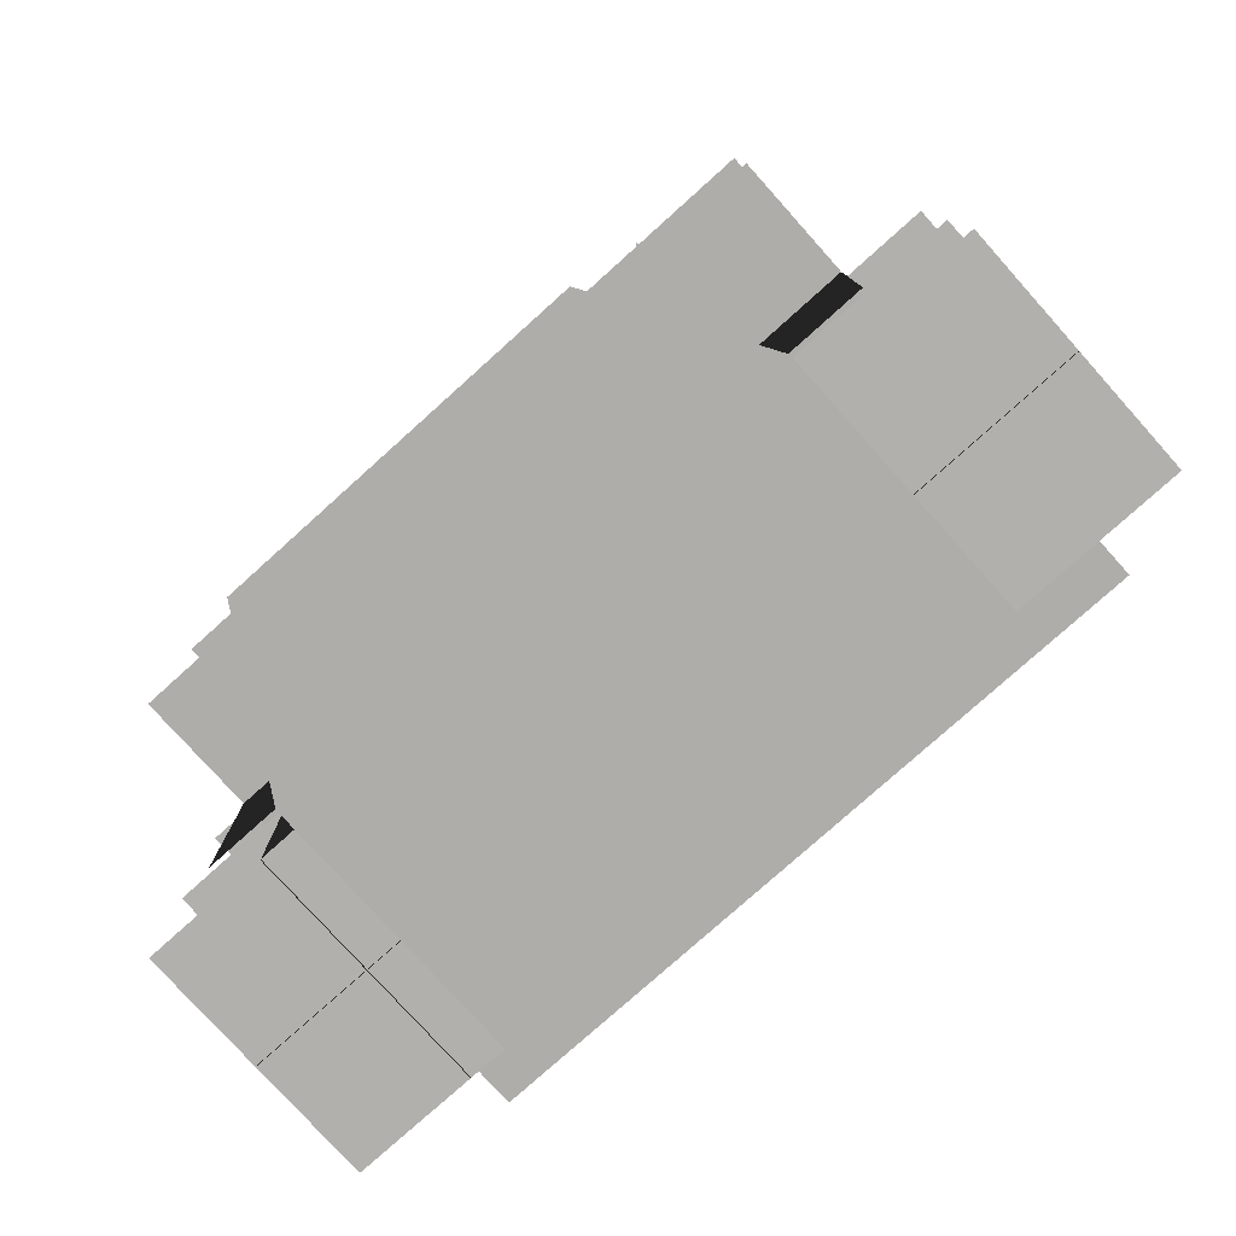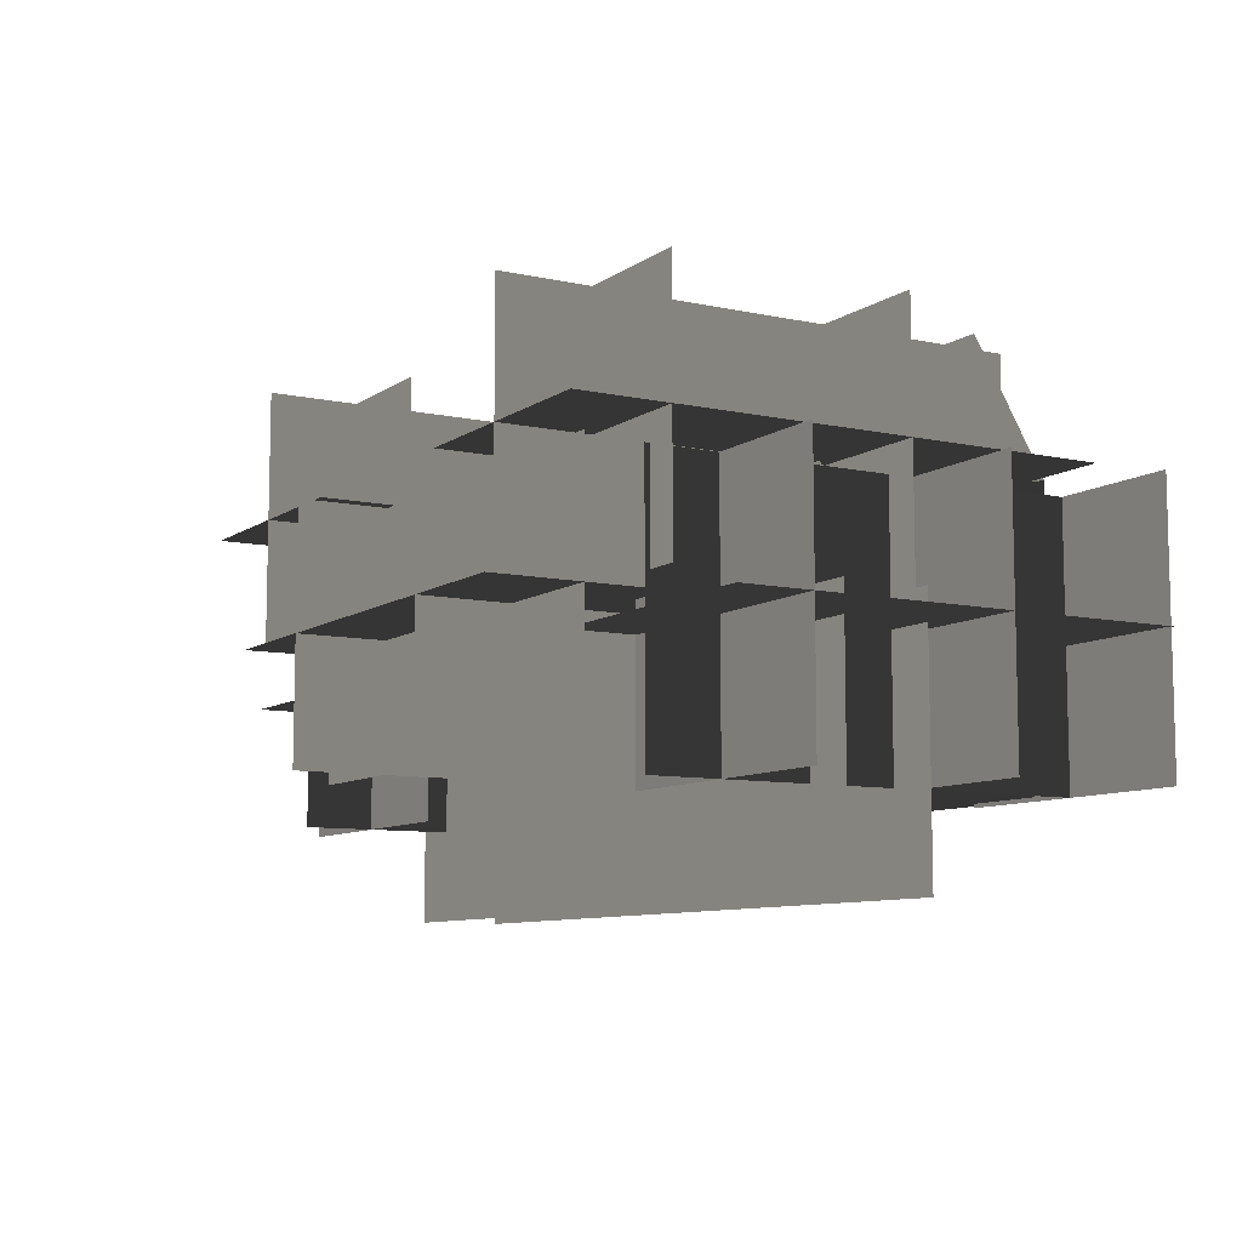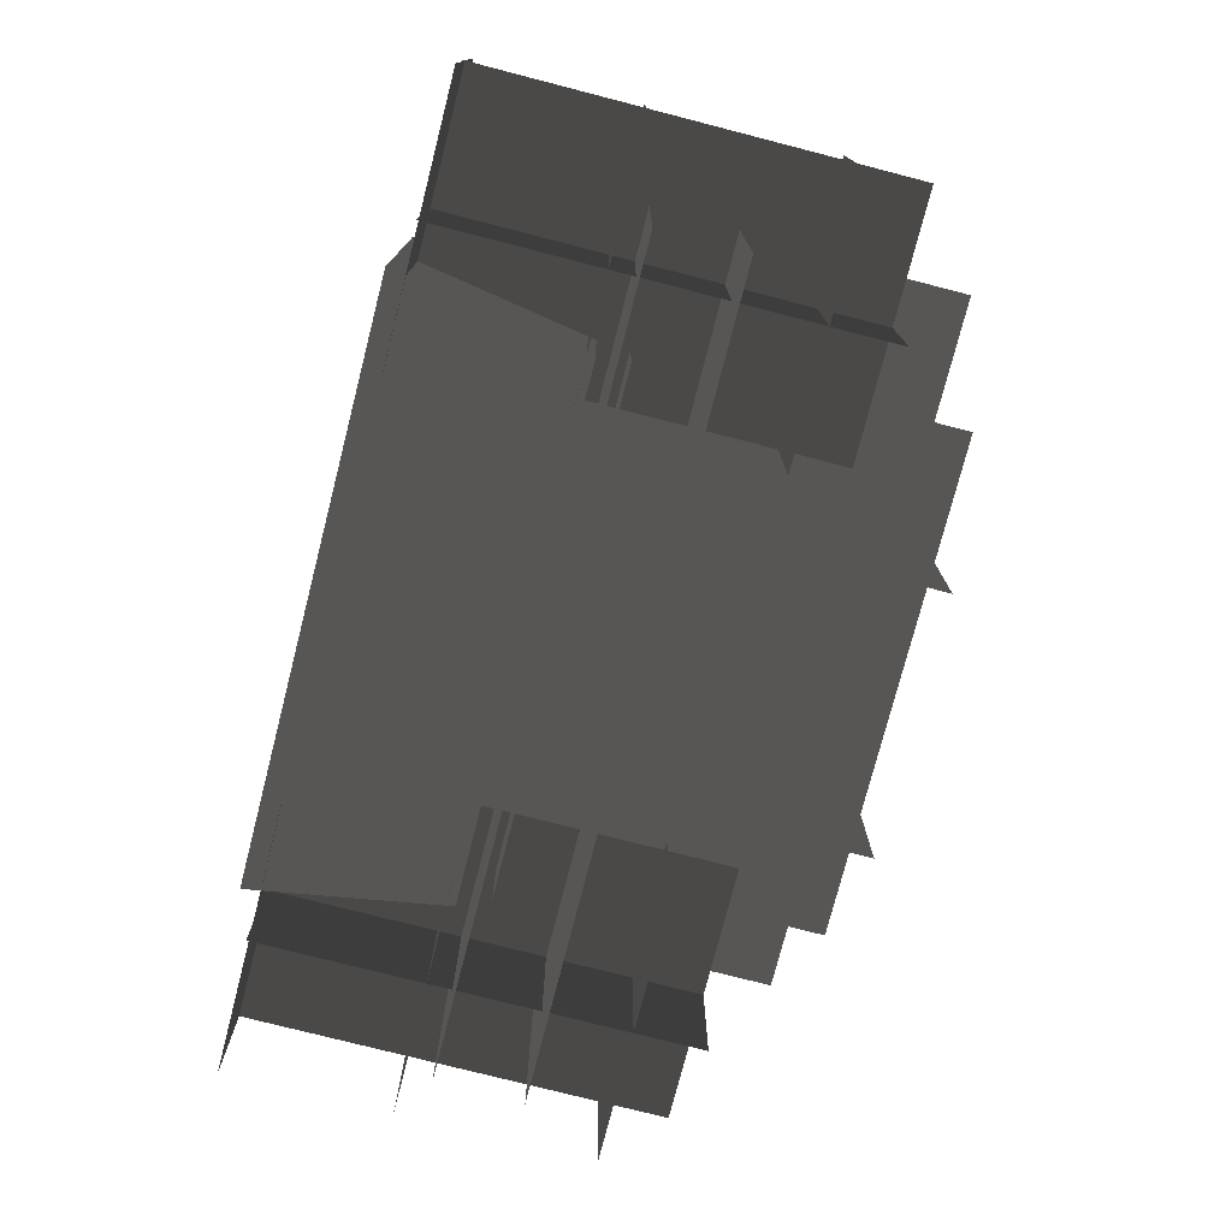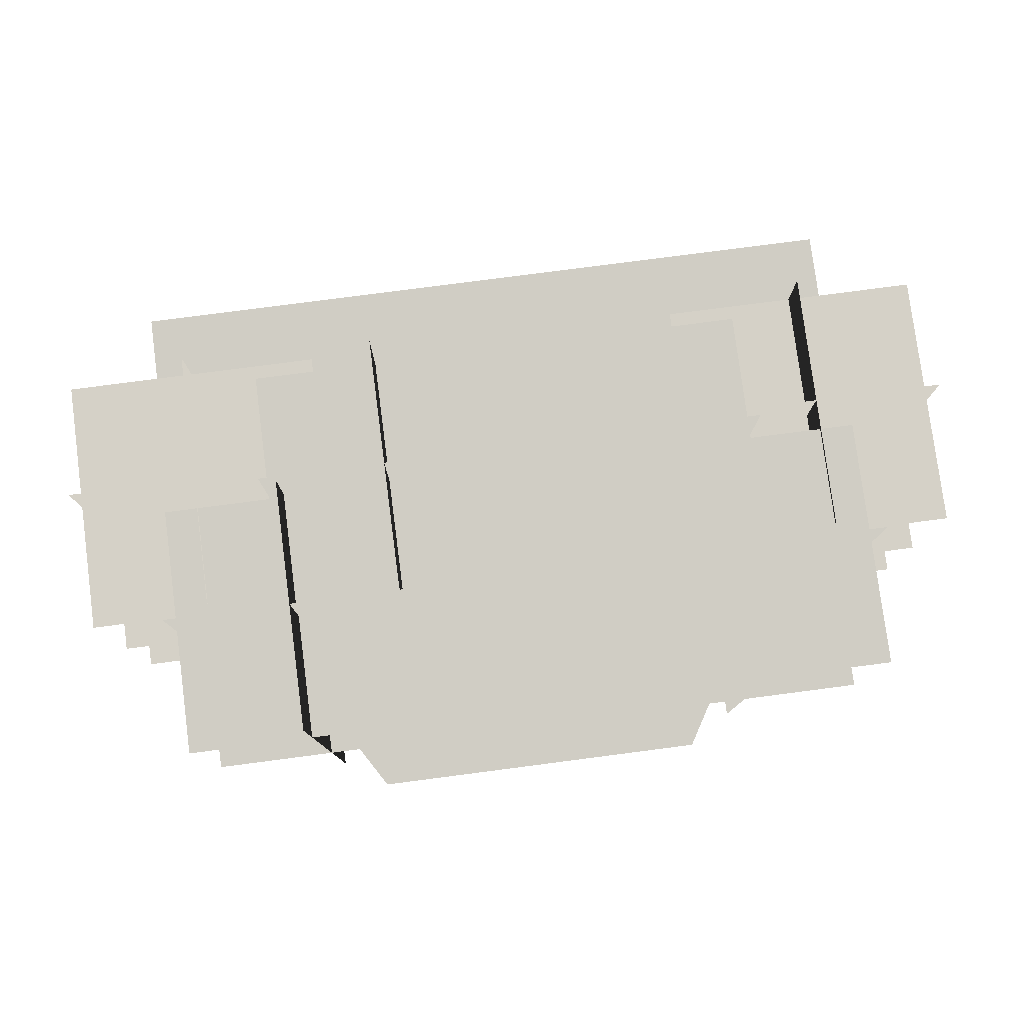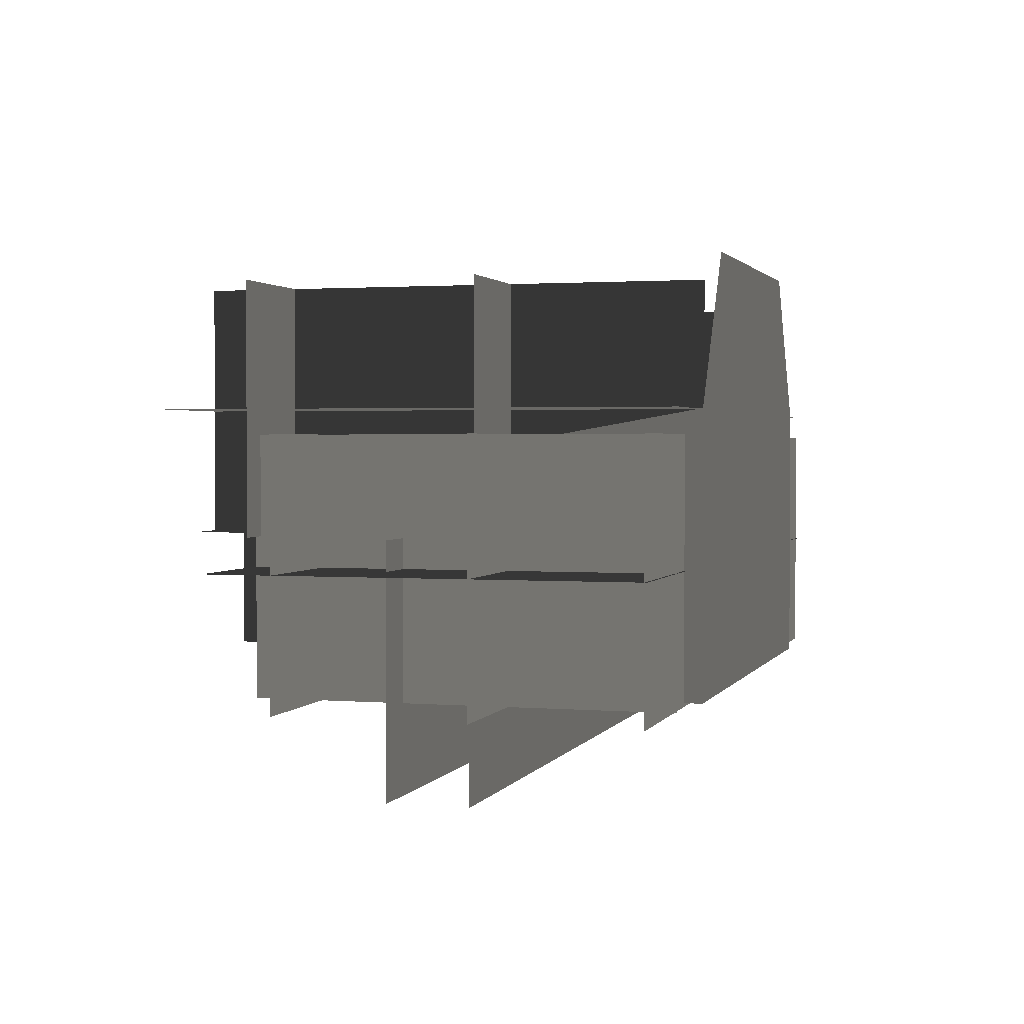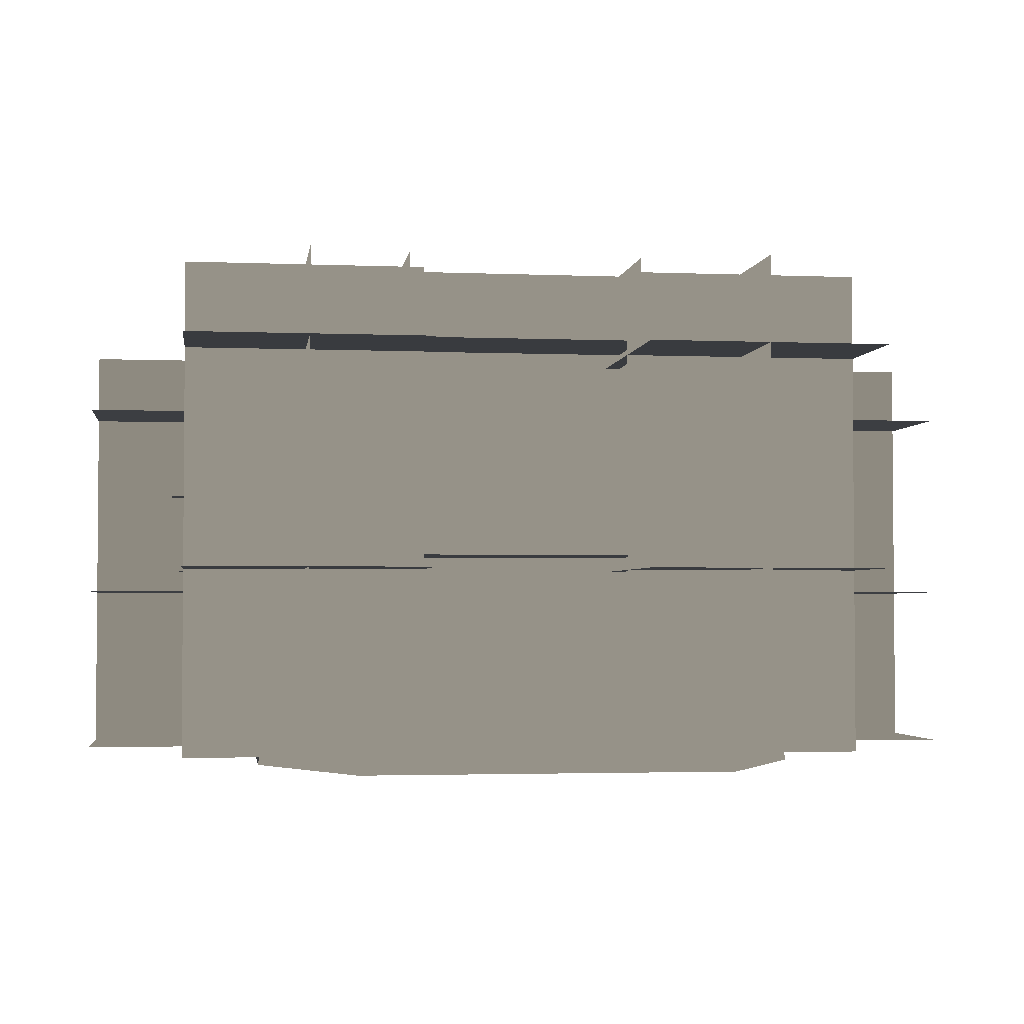
<metadata>
{"format":"obj","ext":"obj","renderer":"f3d","projection":"perspective","resolution":1024,"background":"white","views":[{"elev":-78.4,"azim":41.9,"up":"+Y"},{"elev":-8.8,"azim":-120.3,"up":"+Z"},{"elev":-76.3,"azim":75.6,"up":"+Z"},{"elev":79.5,"azim":-7.4,"up":"+Y"},{"elev":1.8,"azim":-73.9,"up":"+Z"},{"elev":-2.8,"azim":-8.0,"up":"+Y"}]}
</metadata>
<code>
o map
v 6 0.2407 -1.125
v 6 0.2407 -3.125
v 6 3.487 -1.125
v 6 3.487 -3.125
v 5 0.2593 -1.125
v 7 0.2593 -1.125
v 5 0.2593 -3.125
v 7 0.2593 -3.125
v 5 0.2407 -2.125
v 7 0.2407 -2.125
v 5 3.487 -2.125
v 7 3.487 -2.125
v 5 2.956 -1.125
v 7 2.956 -1.125
v 5 2.956 -3.125
v 7 2.956 -3.125
v 5 1.5 -1.125
v 7 1.5 -1.125
v 5 1.5 -3.125
v 7 1.5 -3.125
v 1 0.2407 -1.125
v 1 0.2407 -3.125
v 1 3.487 -1.125
v 1 3.487 -3.125
v 0 0.2593 -1.125
v 2 0.2593 -1.125
v 0 0.2593 -3.125
v 2 0.2593 -3.125
v 0 0.2407 -2.125
v 2 0.2407 -2.125
v 0 3.487 -2.125
v 2 3.487 -2.125
v 0 2.956 -1.125
v 2 2.956 -1.125
v 0 2.956 -3.125
v 2 2.956 -3.125
v 0 1.5 -1.125
v 2 1.5 -1.125
v 0 1.5 -3.125
v 2 1.5 -3.125
v 6.38 1.68 -1.895
v 6.38 1.68 -3.815
v 0.62 1.68 -3.815
v 0.62 1.68 -1.895
v 2.66 1.68 0.025
v 2.66 1.68 -1.895
v 0.74 1.68 -1.895
v 0.74 1.68 0.025
v 6.26 1.68 0.025
v 6.26 1.68 -1.895
v 4.34 1.68 -1.895
v 4.34 1.68 0.025
v 5.3 0.18 -1.895
v 5.3 0.18 0.025
v 5.3 4.14 0.025
v 5.3 4.14 -1.895
v 1.7 0.18 -1.895
v 1.7 0.18 0.025
v 1.7 4.14 0.025
v 1.7 4.14 -1.895
v 4.34 0.18 -0.935
v 6.26 0.18 -0.935
v 6.26 4.14 -0.935
v 4.34 4.14 -0.935
v 0.74 0.18 -0.935
v 2.66 0.18 -0.935
v 2.66 4.14 -0.935
v 0.74 4.14 -0.935
v 2.54 0.3 -2.855
v 2.54 0.3 -0.935
v 2.54 4.26 -0.935
v 2.54 4.26 -2.855
v 5.66 0.12 -3.095
v 1.34 0.12 -3.095
v 5.66 0.12 -0.935
v 1.34 0.12 -0.935
v 4.94 0.12 0.265
v 2.06 0.12 0.265
v 5.42 1.56 -1.175
v 5.42 1.56 -3.095
v 1.58 1.56 -3.095
v 1.58 1.56 -1.175
v 4.46 0.3 -2.855
v 4.46 0.3 -0.935
v 4.46 4.26 -0.935
v 4.46 4.26 -2.855
v 1.58 0.3 -1.895
v 5.42 0.3 -1.895
v 5.42 4.26 -1.895
v 1.58 4.26 -1.895
v 3.5 3.57 -0.935
v 3.5 3.57 -2.855
v 1.58 3.57 -2.855
v 1.58 3.57 -0.935
v 6.38 2.31 -1.895
v 6.38 2.31 -3.815
v 0.62 2.31 -3.815
v 0.62 2.31 -1.895
v 2.66 3.45 0.025
v 2.66 3.45 -1.895
v 0.74 3.45 -1.895
v 0.74 3.45 0.025
v 6.26 3.45 0.025
v 6.26 3.45 -1.895
v 4.34 3.45 -1.895
v 4.34 3.45 0.025
v 5.42 3.57 -0.935
v 5.42 3.57 -2.855
v 3.5 1.8 -0.935
v 3.5 1.8 -2.855
v 1.58 1.8 -2.855
v 1.58 1.8 -0.935
v 5.42 1.8 -0.935
v 5.42 1.8 -2.855
v 3.5 0.12 -0.935
f 5/1 6/1 8/1 7/1
f 25/1 26/1 28/1 27/1
f 1/1 2/1 4/1 3/1
f 9/1 10/1 12/1 11/1
f 21/1 22/1 24/1 23/1
f 29/1 30/1 32/1 31/1
f 53/1 54/1 55/1 56/1
f 57/1 58/1 59/1 60/1
f 61/1 62/1 63/1 64/1
f 65/1 66/1 67/1 68/1
f 69/1 70/1 71/1 72/1
f 83/1 84/1 85/1 86/1
f 87/1 88/1 89/1 90/1
f 13/1 14/1 16/1 15/1
f 33/1 34/1 36/1 35/1
f 91/1 92/1 93/1 94/1
f 95/1 96/1 97/1 98/1
f 99/1 100/1 101/1 102/1
f 103/1 104/1 105/1 106/1
f 107/1 108/1 92/1 91/1
f 17/1 18/1 20/1 19/1
f 37/1 38/1 40/1 39/1
f 41/1 42/1 43/1 44/1
f 45/1 46/1 47/1 48/1
f 49/1 50/1 51/1 52/1
f 109/1 110/1 111/1 112/1
f 113/1 114/1 110/1 109/1
f 75/1 79/1 80/1 73/1
f 73/1 80/1 81/1 74/1
f 74/1 81/1 82/1 76/1
f 73/1 115/1 75/1
f 78/1 115/1 76/1
f 75/1 115/1 77/1
f 77/1 115/1 78/1
f 115/1 74/1 76/1
f 73/1 74/1 115/1

</code>
